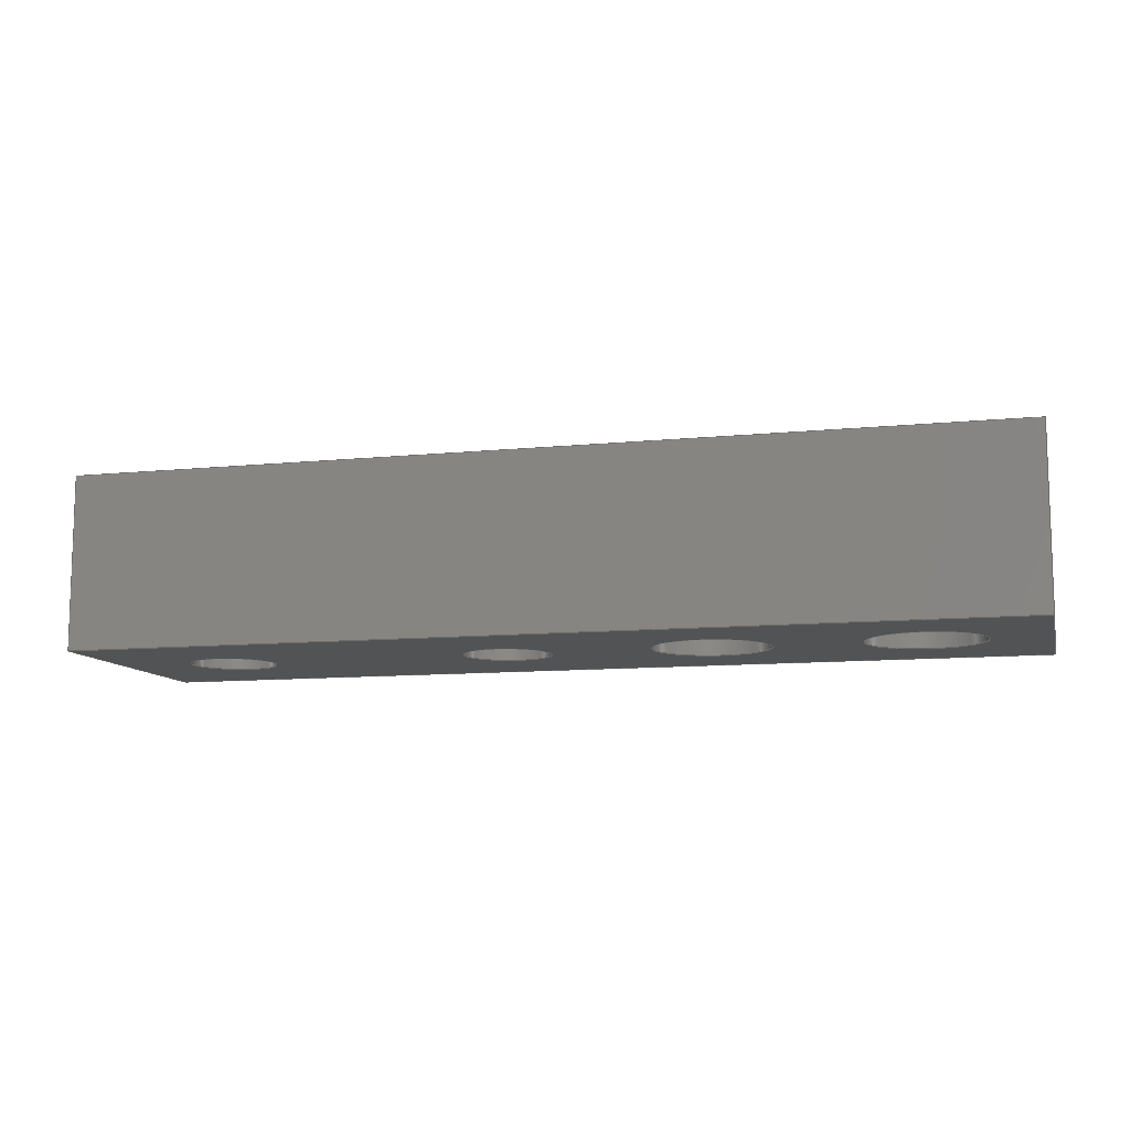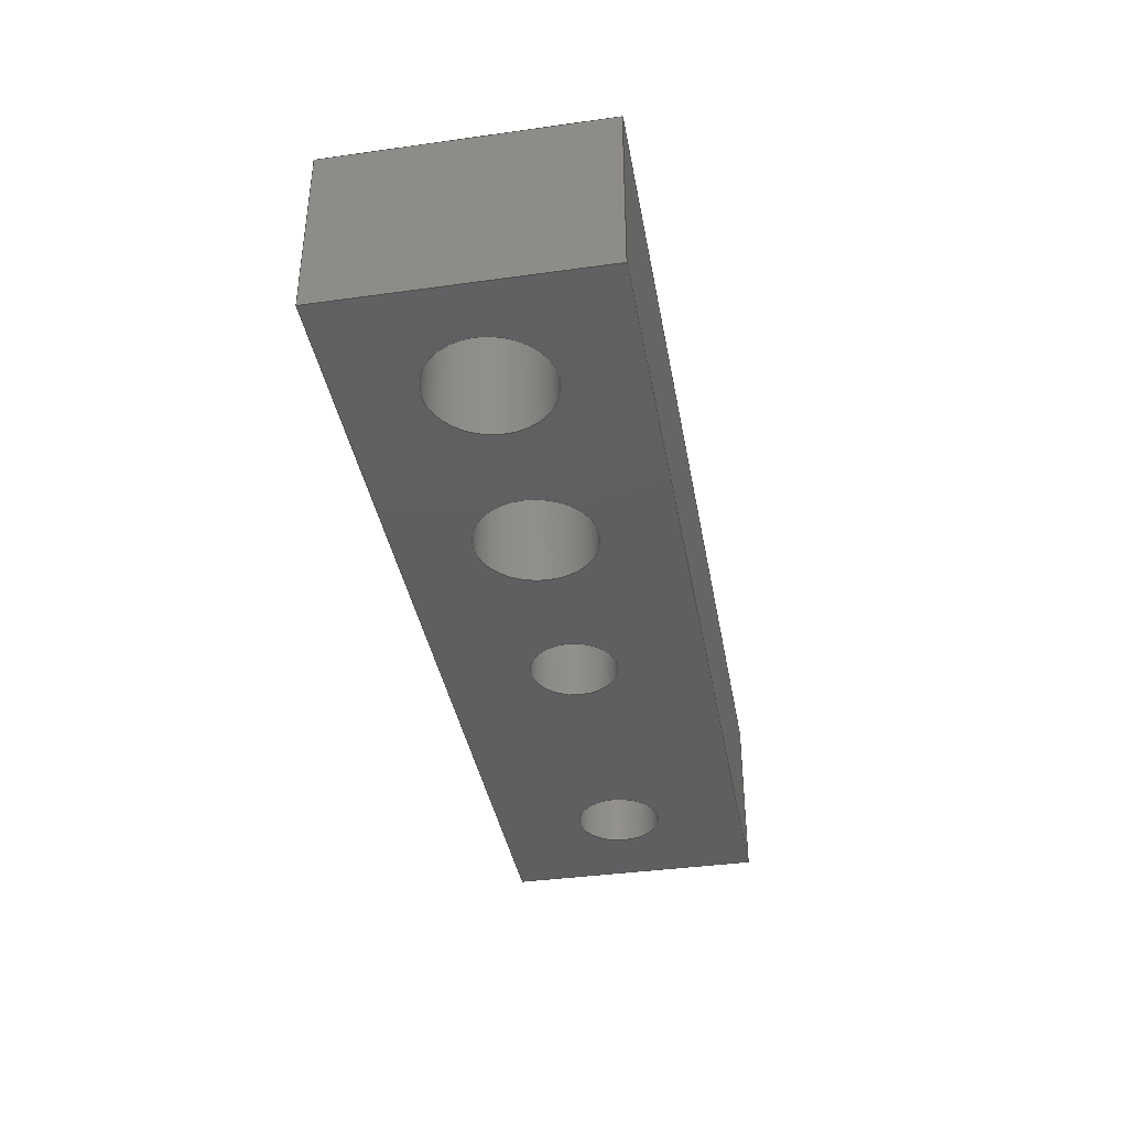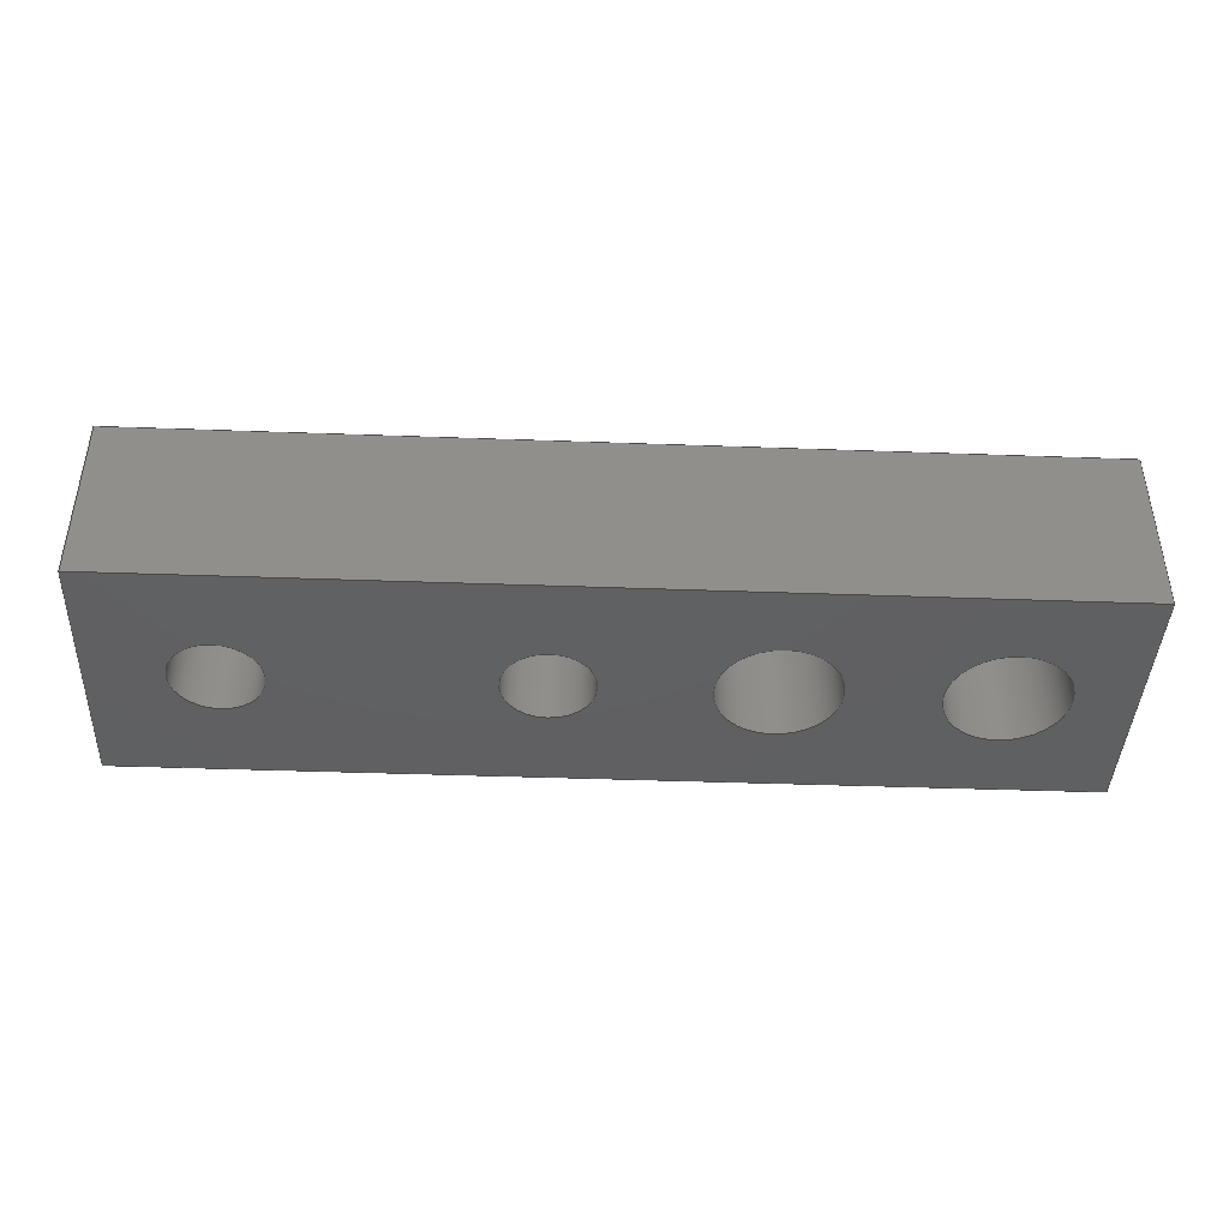
<metadata>
{"format":"step","ext":"step","renderer":"f3d","projection":"perspective","resolution":1024,"background":"white","views":[{"elev":-10.3,"azim":-165.7,"up":"+Z"},{"elev":-38.4,"azim":-80.0,"up":"+Z"},{"elev":-41.8,"azim":177.5,"up":"+Z"}]}
</metadata>
<code>
ISO-10303-21;
DATA;
#1=MECHANICAL_DESIGN_GEOMETRIC_PRESENTATION_REPRESENTATION('',(#4),#330);
#2=SHAPE_REPRESENTATION_RELATIONSHIP('SRR','None',#337,#3);
#3=ADVANCED_BREP_SHAPE_REPRESENTATION('',(#5),#329);
#4=STYLED_ITEM('',(#346),#5);
#5=MANIFOLD_SOLID_BREP('Body1',#190);
#6=CYLINDRICAL_SURFACE('',#209,1);
#7=CYLINDRICAL_SURFACE('',#211,1);
#8=CYLINDRICAL_SURFACE('',#213,0.75);
#9=CYLINDRICAL_SURFACE('',#215,0.75);
#10=FACE_BOUND('',#37,.T.);
#11=FACE_BOUND('',#38,.T.);
#12=FACE_BOUND('',#39,.T.);
#13=FACE_BOUND('',#40,.T.);
#14=FACE_BOUND('',#50,.T.);
#15=FACE_BOUND('',#51,.T.);
#16=FACE_BOUND('',#52,.T.);
#17=FACE_BOUND('',#53,.T.);
#18=CIRCLE('',#205,0.75);
#19=CIRCLE('',#206,0.75);
#20=CIRCLE('',#207,1);
#21=CIRCLE('',#208,1);
#22=CIRCLE('',#210,1);
#23=CIRCLE('',#212,1);
#24=CIRCLE('',#214,0.75);
#25=CIRCLE('',#216,0.75);
#26=FACE_OUTER_BOUND('',#36,.T.);
#27=FACE_OUTER_BOUND('',#41,.T.);
#28=FACE_OUTER_BOUND('',#42,.T.);
#29=FACE_OUTER_BOUND('',#43,.T.);
#30=FACE_OUTER_BOUND('',#44,.T.);
#31=FACE_OUTER_BOUND('',#45,.T.);
#32=FACE_OUTER_BOUND('',#46,.T.);
#33=FACE_OUTER_BOUND('',#47,.T.);
#34=FACE_OUTER_BOUND('',#48,.T.);
#35=FACE_OUTER_BOUND('',#49,.T.);
#36=EDGE_LOOP('',(#126,#127,#128,#129));
#37=EDGE_LOOP('',(#130));
#38=EDGE_LOOP('',(#131));
#39=EDGE_LOOP('',(#132));
#40=EDGE_LOOP('',(#133));
#41=EDGE_LOOP('',(#134,#135,#136,#137));
#42=EDGE_LOOP('',(#138,#139,#140,#141));
#43=EDGE_LOOP('',(#142,#143,#144,#145));
#44=EDGE_LOOP('',(#146,#147,#148,#149));
#45=EDGE_LOOP('',(#150,#151,#152,#153));
#46=EDGE_LOOP('',(#154,#155,#156,#157));
#47=EDGE_LOOP('',(#158,#159,#160,#161));
#48=EDGE_LOOP('',(#162,#163,#164,#165));
#49=EDGE_LOOP('',(#166,#167,#168,#169));
#50=EDGE_LOOP('',(#170));
#51=EDGE_LOOP('',(#171));
#52=EDGE_LOOP('',(#172));
#53=EDGE_LOOP('',(#173));
#54=LINE('',#280,#70);
#55=LINE('',#282,#71);
#56=LINE('',#284,#72);
#57=LINE('',#285,#73);
#58=LINE('',#297,#74);
#59=LINE('',#301,#75);
#60=LINE('',#305,#76);
#61=LINE('',#309,#77);
#62=LINE('',#312,#78);
#63=LINE('',#314,#79);
#64=LINE('',#315,#80);
#65=LINE('',#318,#81);
#66=LINE('',#319,#82);
#67=LINE('',#322,#83);
#68=LINE('',#323,#84);
#69=LINE('',#325,#85);
#70=VECTOR('',#226,1);
#71=VECTOR('',#227,1);
#72=VECTOR('',#228,1);
#73=VECTOR('',#229,1);
#74=VECTOR('',#242,1);
#75=VECTOR('',#247,1);
#76=VECTOR('',#252,0.75);
#77=VECTOR('',#257,0.75);
#78=VECTOR('',#260,1);
#79=VECTOR('',#261,1);
#80=VECTOR('',#262,1);
#81=VECTOR('',#265,1);
#82=VECTOR('',#266,1);
#83=VECTOR('',#269,1);
#84=VECTOR('',#270,1);
#85=VECTOR('',#273,1);
#86=VERTEX_POINT('',#278);
#87=VERTEX_POINT('',#279);
#88=VERTEX_POINT('',#281);
#89=VERTEX_POINT('',#283);
#90=VERTEX_POINT('',#286);
#91=VERTEX_POINT('',#288);
#92=VERTEX_POINT('',#290);
#93=VERTEX_POINT('',#292);
#94=VERTEX_POINT('',#295);
#95=VERTEX_POINT('',#299);
#96=VERTEX_POINT('',#303);
#97=VERTEX_POINT('',#307);
#98=VERTEX_POINT('',#311);
#99=VERTEX_POINT('',#313);
#100=VERTEX_POINT('',#317);
#101=VERTEX_POINT('',#321);
#102=EDGE_CURVE('',#86,#87,#54,.T.);
#103=EDGE_CURVE('',#87,#88,#55,.T.);
#104=EDGE_CURVE('',#88,#89,#56,.T.);
#105=EDGE_CURVE('',#89,#86,#57,.T.);
#106=EDGE_CURVE('',#90,#90,#18,.T.);
#107=EDGE_CURVE('',#91,#91,#19,.T.);
#108=EDGE_CURVE('',#92,#92,#20,.T.);
#109=EDGE_CURVE('',#93,#93,#21,.T.);
#110=EDGE_CURVE('',#94,#94,#22,.T.);
#111=EDGE_CURVE('',#94,#93,#58,.T.);
#112=EDGE_CURVE('',#95,#95,#23,.T.);
#113=EDGE_CURVE('',#95,#92,#59,.T.);
#114=EDGE_CURVE('',#96,#96,#24,.T.);
#115=EDGE_CURVE('',#96,#91,#60,.T.);
#116=EDGE_CURVE('',#97,#97,#25,.T.);
#117=EDGE_CURVE('',#97,#90,#61,.T.);
#118=EDGE_CURVE('',#98,#87,#62,.T.);
#119=EDGE_CURVE('',#99,#98,#63,.T.);
#120=EDGE_CURVE('',#88,#99,#64,.T.);
#121=EDGE_CURVE('',#100,#99,#65,.T.);
#122=EDGE_CURVE('',#89,#100,#66,.T.);
#123=EDGE_CURVE('',#101,#100,#67,.T.);
#124=EDGE_CURVE('',#86,#101,#68,.T.);
#125=EDGE_CURVE('',#98,#101,#69,.T.);
#126=ORIENTED_EDGE('',*,*,#102,.T.);
#127=ORIENTED_EDGE('',*,*,#103,.T.);
#128=ORIENTED_EDGE('',*,*,#104,.T.);
#129=ORIENTED_EDGE('',*,*,#105,.T.);
#130=ORIENTED_EDGE('',*,*,#106,.T.);
#131=ORIENTED_EDGE('',*,*,#107,.T.);
#132=ORIENTED_EDGE('',*,*,#108,.T.);
#133=ORIENTED_EDGE('',*,*,#109,.T.);
#134=ORIENTED_EDGE('',*,*,#110,.F.);
#135=ORIENTED_EDGE('',*,*,#111,.T.);
#136=ORIENTED_EDGE('',*,*,#109,.F.);
#137=ORIENTED_EDGE('',*,*,#111,.F.);
#138=ORIENTED_EDGE('',*,*,#112,.F.);
#139=ORIENTED_EDGE('',*,*,#113,.T.);
#140=ORIENTED_EDGE('',*,*,#108,.F.);
#141=ORIENTED_EDGE('',*,*,#113,.F.);
#142=ORIENTED_EDGE('',*,*,#114,.F.);
#143=ORIENTED_EDGE('',*,*,#115,.T.);
#144=ORIENTED_EDGE('',*,*,#107,.F.);
#145=ORIENTED_EDGE('',*,*,#115,.F.);
#146=ORIENTED_EDGE('',*,*,#116,.F.);
#147=ORIENTED_EDGE('',*,*,#117,.T.);
#148=ORIENTED_EDGE('',*,*,#106,.F.);
#149=ORIENTED_EDGE('',*,*,#117,.F.);
#150=ORIENTED_EDGE('',*,*,#118,.F.);
#151=ORIENTED_EDGE('',*,*,#119,.F.);
#152=ORIENTED_EDGE('',*,*,#120,.F.);
#153=ORIENTED_EDGE('',*,*,#103,.F.);
#154=ORIENTED_EDGE('',*,*,#120,.T.);
#155=ORIENTED_EDGE('',*,*,#121,.F.);
#156=ORIENTED_EDGE('',*,*,#122,.F.);
#157=ORIENTED_EDGE('',*,*,#104,.F.);
#158=ORIENTED_EDGE('',*,*,#122,.T.);
#159=ORIENTED_EDGE('',*,*,#123,.F.);
#160=ORIENTED_EDGE('',*,*,#124,.F.);
#161=ORIENTED_EDGE('',*,*,#105,.F.);
#162=ORIENTED_EDGE('',*,*,#124,.T.);
#163=ORIENTED_EDGE('',*,*,#125,.F.);
#164=ORIENTED_EDGE('',*,*,#118,.T.);
#165=ORIENTED_EDGE('',*,*,#102,.F.);
#166=ORIENTED_EDGE('',*,*,#125,.T.);
#167=ORIENTED_EDGE('',*,*,#123,.T.);
#168=ORIENTED_EDGE('',*,*,#121,.T.);
#169=ORIENTED_EDGE('',*,*,#119,.T.);
#170=ORIENTED_EDGE('',*,*,#116,.T.);
#171=ORIENTED_EDGE('',*,*,#114,.T.);
#172=ORIENTED_EDGE('',*,*,#112,.T.);
#173=ORIENTED_EDGE('',*,*,#110,.T.);
#174=PLANE('',#204);
#175=PLANE('',#217);
#176=PLANE('',#218);
#177=PLANE('',#219);
#178=PLANE('',#220);
#179=PLANE('',#221);
#180=ADVANCED_FACE('',(#26,#10,#11,#12,#13),#174,.F.);
#181=ADVANCED_FACE('',(#27),#6,.F.);
#182=ADVANCED_FACE('',(#28),#7,.F.);
#183=ADVANCED_FACE('',(#29),#8,.F.);
#184=ADVANCED_FACE('',(#30),#9,.F.);
#185=ADVANCED_FACE('',(#31),#175,.T.);
#186=ADVANCED_FACE('',(#32),#176,.T.);
#187=ADVANCED_FACE('',(#33),#177,.T.);
#188=ADVANCED_FACE('',(#34),#178,.T.);
#189=ADVANCED_FACE('',(#35,#14,#15,#16,#17),#179,.T.);
#190=CLOSED_SHELL('',(#180,#181,#182,#183,#184,#185,#186,#187,#188,#189));
#191=DERIVED_UNIT_ELEMENT(#193,1);
#192=DERIVED_UNIT_ELEMENT(#332,3);
#193=(
MASS_UNIT()
NAMED_UNIT(*)
SI_UNIT(.KILO.,.GRAM.)
);
#194=DERIVED_UNIT((#191,#192));
#195=MEASURE_REPRESENTATION_ITEM('density measure',
POSITIVE_RATIO_MEASURE(7850),#194);
#196=PROPERTY_DEFINITION_REPRESENTATION(#201,#198);
#197=PROPERTY_DEFINITION_REPRESENTATION(#202,#199);
#198=REPRESENTATION('material name',(#200),#329);
#199=REPRESENTATION('density',(#195),#329);
#200=DESCRIPTIVE_REPRESENTATION_ITEM('Steel','Steel');
#201=PROPERTY_DEFINITION('material property','material name',#339);
#202=PROPERTY_DEFINITION('material property','density of part',#339);
#203=AXIS2_PLACEMENT_3D('placement',#276,#222,#223);
#204=AXIS2_PLACEMENT_3D('',#277,#224,#225);
#205=AXIS2_PLACEMENT_3D('',#287,#230,#231);
#206=AXIS2_PLACEMENT_3D('',#289,#232,#233);
#207=AXIS2_PLACEMENT_3D('',#291,#234,#235);
#208=AXIS2_PLACEMENT_3D('',#293,#236,#237);
#209=AXIS2_PLACEMENT_3D('',#294,#238,#239);
#210=AXIS2_PLACEMENT_3D('',#296,#240,#241);
#211=AXIS2_PLACEMENT_3D('',#298,#243,#244);
#212=AXIS2_PLACEMENT_3D('',#300,#245,#246);
#213=AXIS2_PLACEMENT_3D('',#302,#248,#249);
#214=AXIS2_PLACEMENT_3D('',#304,#250,#251);
#215=AXIS2_PLACEMENT_3D('',#306,#253,#254);
#216=AXIS2_PLACEMENT_3D('',#308,#255,#256);
#217=AXIS2_PLACEMENT_3D('',#310,#258,#259);
#218=AXIS2_PLACEMENT_3D('',#316,#263,#264);
#219=AXIS2_PLACEMENT_3D('',#320,#267,#268);
#220=AXIS2_PLACEMENT_3D('',#324,#271,#272);
#221=AXIS2_PLACEMENT_3D('',#326,#274,#275);
#222=DIRECTION('axis',(0,0,1));
#223=DIRECTION('refdir',(1,0,0));
#224=DIRECTION('center_axis',(0,0,1));
#225=DIRECTION('ref_axis',(1,0,0));
#226=DIRECTION('',(-1,-3.331e-16,0));
#227=DIRECTION('',(2.961e-15,1,0));
#228=DIRECTION('',(1,0,0));
#229=DIRECTION('',(-1.974e-15,-1,0));
#230=DIRECTION('center_axis',(0,0,1));
#231=DIRECTION('ref_axis',(1,0,0));
#232=DIRECTION('center_axis',(0,0,1));
#233=DIRECTION('ref_axis',(1,0,0));
#234=DIRECTION('center_axis',(0,0,1));
#235=DIRECTION('ref_axis',(1,0,0));
#236=DIRECTION('center_axis',(0,0,1));
#237=DIRECTION('ref_axis',(1,0,0));
#238=DIRECTION('center_axis',(0,0,1));
#239=DIRECTION('ref_axis',(1,0,0));
#240=DIRECTION('center_axis',(0,0,-1));
#241=DIRECTION('ref_axis',(1,0,0));
#242=DIRECTION('',(0,0,-1));
#243=DIRECTION('center_axis',(0,0,1));
#244=DIRECTION('ref_axis',(1,0,0));
#245=DIRECTION('center_axis',(0,0,-1));
#246=DIRECTION('ref_axis',(1,0,0));
#247=DIRECTION('',(0,0,-1));
#248=DIRECTION('center_axis',(0,0,1));
#249=DIRECTION('ref_axis',(1,0,0));
#250=DIRECTION('center_axis',(0,0,-1));
#251=DIRECTION('ref_axis',(1,0,0));
#252=DIRECTION('',(0,0,-1));
#253=DIRECTION('center_axis',(0,0,1));
#254=DIRECTION('ref_axis',(1,0,0));
#255=DIRECTION('center_axis',(0,0,-1));
#256=DIRECTION('ref_axis',(1,0,0));
#257=DIRECTION('',(0,0,-1));
#258=DIRECTION('center_axis',(-1,2.961e-15,0));
#259=DIRECTION('ref_axis',(-2.961e-15,-1,0));
#260=DIRECTION('',(0,0,-1));
#261=DIRECTION('',(-2.961e-15,-1,0));
#262=DIRECTION('',(0,0,1));
#263=DIRECTION('center_axis',(0,1,0));
#264=DIRECTION('ref_axis',(-1,0,0));
#265=DIRECTION('',(-1,0,0));
#266=DIRECTION('',(0,0,1));
#267=DIRECTION('center_axis',(1,-1.974e-15,0));
#268=DIRECTION('ref_axis',(1.974e-15,1,0));
#269=DIRECTION('',(1.974e-15,1,0));
#270=DIRECTION('',(0,0,1));
#271=DIRECTION('center_axis',(3.331e-16,-1,0));
#272=DIRECTION('ref_axis',(1,3.331e-16,0));
#273=DIRECTION('',(1,3.331e-16,0));
#274=DIRECTION('center_axis',(0,0,1));
#275=DIRECTION('ref_axis',(1,0,0));
#276=CARTESIAN_POINT('',(0,0,0));
#277=CARTESIAN_POINT('Origin',(-7.105e-15,-2.22e-15,
-1.5));
#278=CARTESIAN_POINT('',(8,-2.25,-1.5));
#279=CARTESIAN_POINT('',(-8,-2.25,-1.5));
#280=CARTESIAN_POINT('',(8,-2.25,-1.5));
#281=CARTESIAN_POINT('',(-8,2.25,-1.5));
#282=CARTESIAN_POINT('',(-8,-2.25,-1.5));
#283=CARTESIAN_POINT('',(8,2.25,-1.5));
#284=CARTESIAN_POINT('',(-8,2.25,-1.5));
#285=CARTESIAN_POINT('',(8,2.25,-1.5));
#286=CARTESIAN_POINT('',(5.25,9.707e-16,-1.5));
#287=CARTESIAN_POINT('Origin',(6,1.063e-15,-1.5));
#288=CARTESIAN_POINT('',(0.25,1.527e-15,-1.5));
#289=CARTESIAN_POINT('Origin',(1,1.618e-15,-1.5));
#290=CARTESIAN_POINT('',(-7,-9.88e-16,-1.5));
#291=CARTESIAN_POINT('Origin',(-6,-8.655e-16,-1.5));
#292=CARTESIAN_POINT('',(-3.5,1.845e-15,-1.5));
#293=CARTESIAN_POINT('Origin',(-2.5,1.968e-15,-1.5));
#294=CARTESIAN_POINT('Origin',(-2.5,1.968e-15,0));
#295=CARTESIAN_POINT('',(-3.5,1.845e-15,1.5));
#296=CARTESIAN_POINT('Origin',(-2.5,1.968e-15,1.5));
#297=CARTESIAN_POINT('',(-3.5,1.845e-15,0));
#298=CARTESIAN_POINT('Origin',(-6,-8.655e-16,0));
#299=CARTESIAN_POINT('',(-7,-9.88e-16,1.5));
#300=CARTESIAN_POINT('Origin',(-6,-8.655e-16,1.5));
#301=CARTESIAN_POINT('',(-7,-9.88e-16,0));
#302=CARTESIAN_POINT('Origin',(1,1.618e-15,0));
#303=CARTESIAN_POINT('',(0.25,1.527e-15,1.5));
#304=CARTESIAN_POINT('Origin',(1,1.618e-15,1.5));
#305=CARTESIAN_POINT('',(0.25,1.527e-15,0));
#306=CARTESIAN_POINT('Origin',(6,1.063e-15,0));
#307=CARTESIAN_POINT('',(5.25,9.707e-16,1.5));
#308=CARTESIAN_POINT('Origin',(6,1.063e-15,1.5));
#309=CARTESIAN_POINT('',(5.25,9.707e-16,0));
#310=CARTESIAN_POINT('Origin',(-8,2.25,0));
#311=CARTESIAN_POINT('',(-8,-2.25,1.5));
#312=CARTESIAN_POINT('',(-8,-2.25,0));
#313=CARTESIAN_POINT('',(-8,2.25,1.5));
#314=CARTESIAN_POINT('',(-8,-2.25,1.5));
#315=CARTESIAN_POINT('',(-8,2.25,0));
#316=CARTESIAN_POINT('Origin',(8,2.25,0));
#317=CARTESIAN_POINT('',(8,2.25,1.5));
#318=CARTESIAN_POINT('',(-8,2.25,1.5));
#319=CARTESIAN_POINT('',(8,2.25,0));
#320=CARTESIAN_POINT('Origin',(8,-2.25,0));
#321=CARTESIAN_POINT('',(8,-2.25,1.5));
#322=CARTESIAN_POINT('',(8,2.25,1.5));
#323=CARTESIAN_POINT('',(8,-2.25,0));
#324=CARTESIAN_POINT('Origin',(-8,-2.25,0));
#325=CARTESIAN_POINT('',(8,-2.25,1.5));
#326=CARTESIAN_POINT('Origin',(-7.105e-15,-2.22e-15,
1.5));
#327=UNCERTAINTY_MEASURE_WITH_UNIT(LENGTH_MEASURE(0.001),#331,
'DISTANCE_ACCURACY_VALUE',
'Maximum model space distance between geometric entities at asserted c
onnectivities');
#328=UNCERTAINTY_MEASURE_WITH_UNIT(LENGTH_MEASURE(0.001),#331,
'DISTANCE_ACCURACY_VALUE',
'Maximum model space distance between geometric entities at asserted c
onnectivities');
#329=(
GEOMETRIC_REPRESENTATION_CONTEXT(3)
GLOBAL_UNCERTAINTY_ASSIGNED_CONTEXT((#327))
GLOBAL_UNIT_ASSIGNED_CONTEXT((#331,#333,#334))
REPRESENTATION_CONTEXT('','3D')
);
#330=(
GEOMETRIC_REPRESENTATION_CONTEXT(3)
GLOBAL_UNCERTAINTY_ASSIGNED_CONTEXT((#328))
GLOBAL_UNIT_ASSIGNED_CONTEXT((#331,#333,#334))
REPRESENTATION_CONTEXT('','3D')
);
#331=(
LENGTH_UNIT()
NAMED_UNIT(*)
SI_UNIT(.CENTI.,.METRE.)
);
#332=(
LENGTH_UNIT()
NAMED_UNIT(*)
SI_UNIT($,.METRE.)
);
#333=(
NAMED_UNIT(*)
PLANE_ANGLE_UNIT()
SI_UNIT($,.RADIAN.)
);
#334=(
NAMED_UNIT(*)
SI_UNIT($,.STERADIAN.)
SOLID_ANGLE_UNIT()
);
#335=SHAPE_DEFINITION_REPRESENTATION(#336,#337);
#336=PRODUCT_DEFINITION_SHAPE('',$,#339);
#337=SHAPE_REPRESENTATION('',(#203),#329);
#338=PRODUCT_DEFINITION_CONTEXT('part definition',#343,'design');
#339=PRODUCT_DEFINITION('Control panel','Control panel v1',#340,#338);
#340=PRODUCT_DEFINITION_FORMATION('',$,#345);
#341=PRODUCT_RELATED_PRODUCT_CATEGORY('Control panel v1',
'Control panel v1',(#345));
#342=APPLICATION_PROTOCOL_DEFINITION('international standard',
'automotive_design',2009,#343);
#343=APPLICATION_CONTEXT(
'Core Data for Automotive Mechanical Design Process');
#344=PRODUCT_CONTEXT('part definition',#343,'mechanical');
#345=PRODUCT('Control panel','Control panel v1',$,(#344));
#346=PRESENTATION_STYLE_ASSIGNMENT((#347));
#347=SURFACE_STYLE_USAGE(.BOTH.,#348);
#348=SURFACE_SIDE_STYLE('',(#349));
#349=SURFACE_STYLE_FILL_AREA(#350);
#350=FILL_AREA_STYLE('Steel - Satin',(#351));
#351=FILL_AREA_STYLE_COLOUR('Steel - Satin',#352);
#352=COLOUR_RGB('Steel - Satin',0.6275,0.6275,0.6275);
ENDSEC;
END-ISO-10303-21;

</code>
